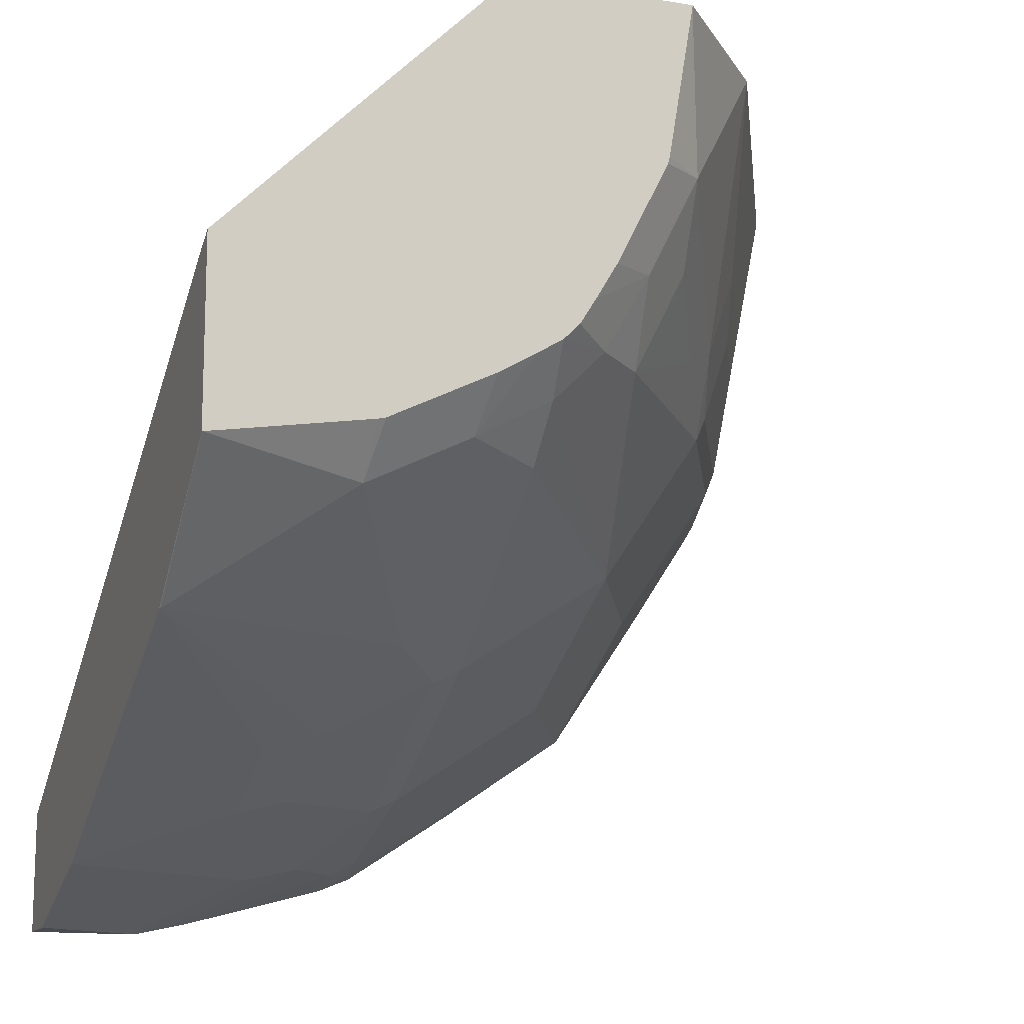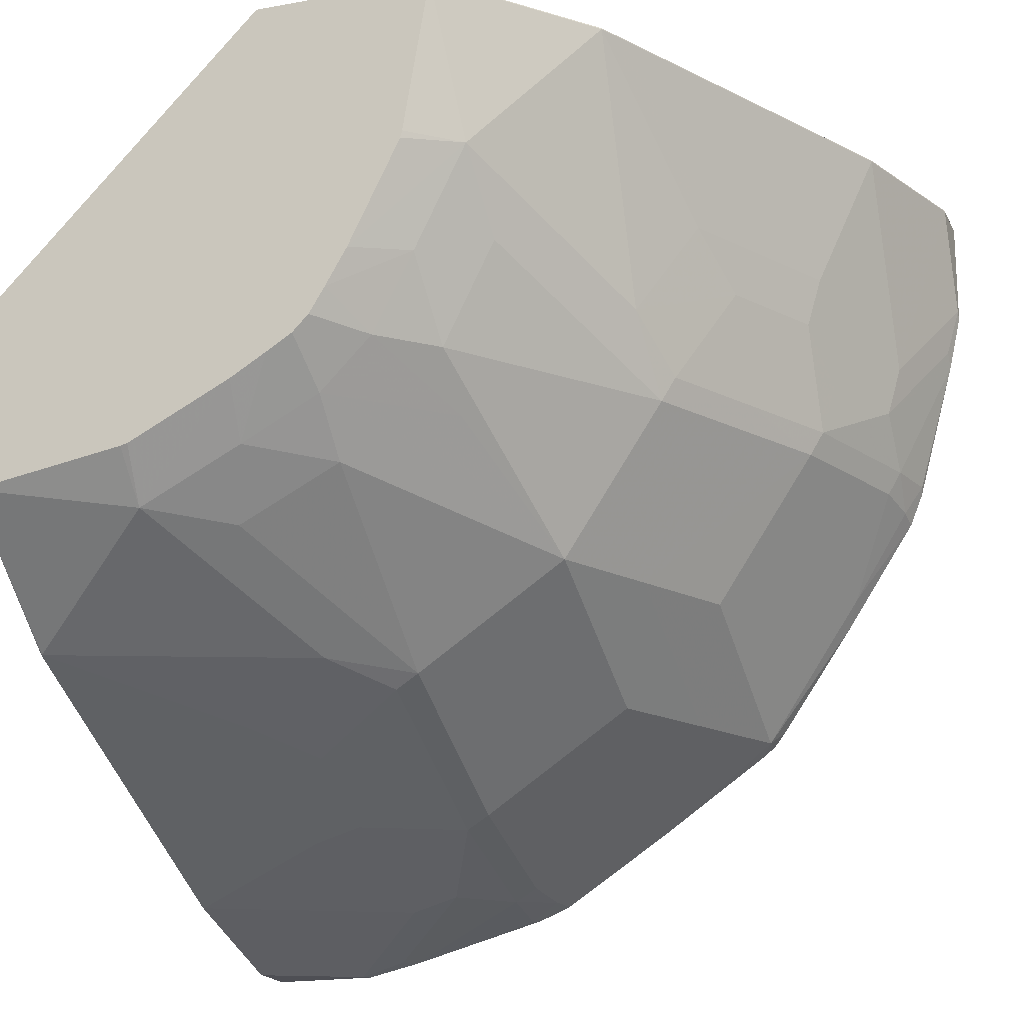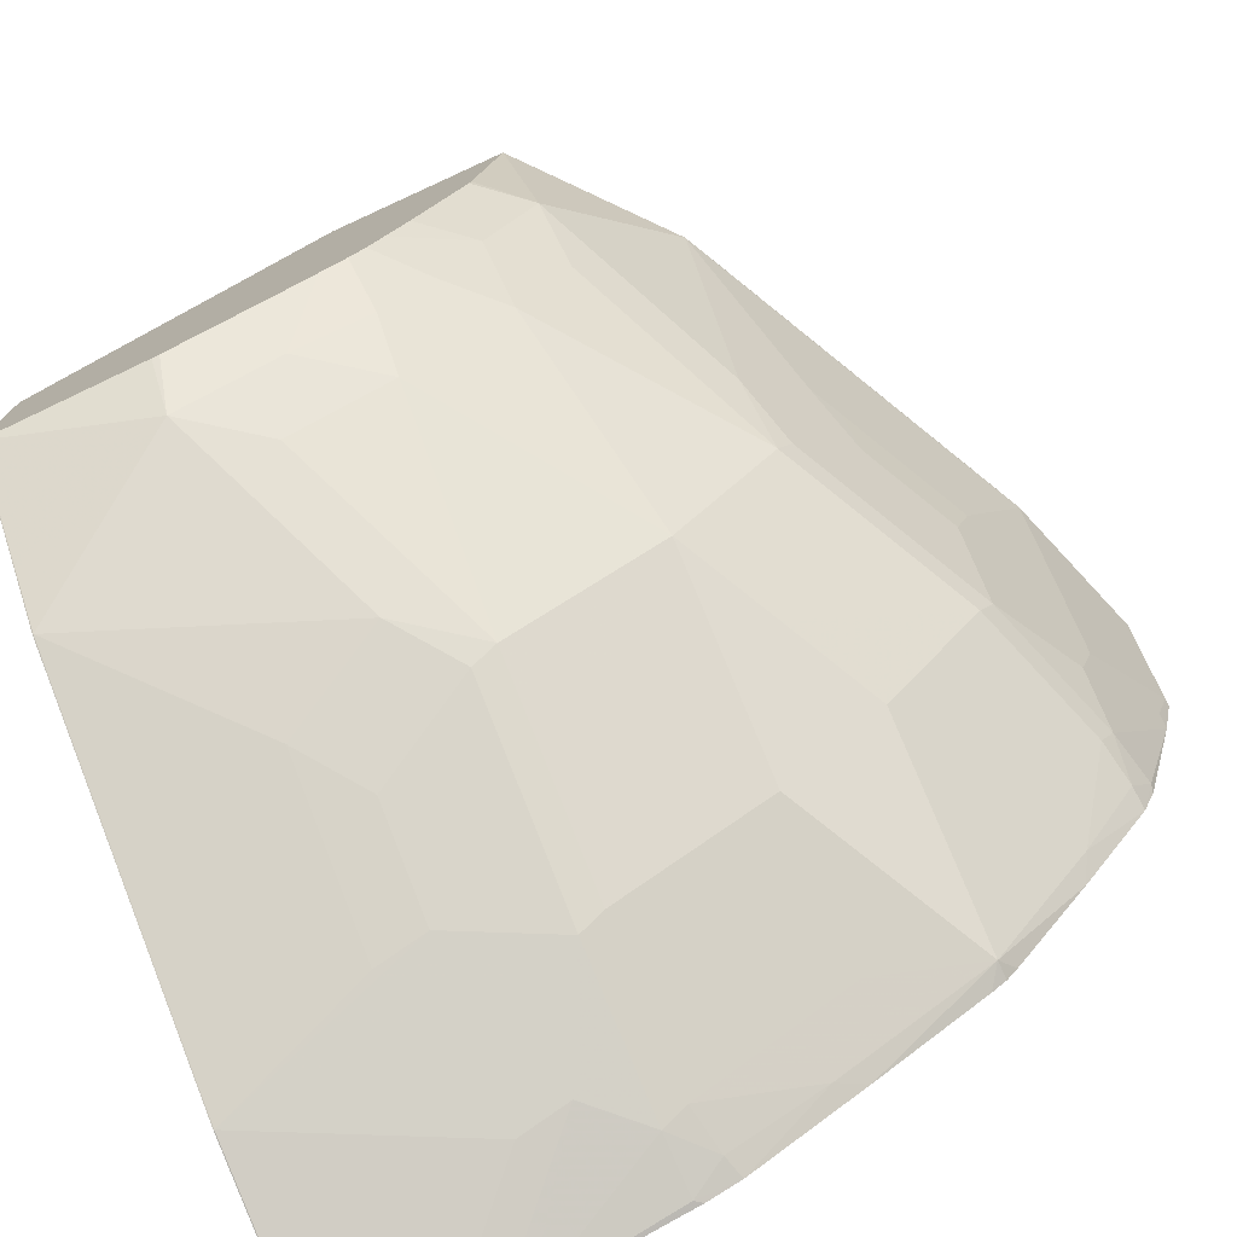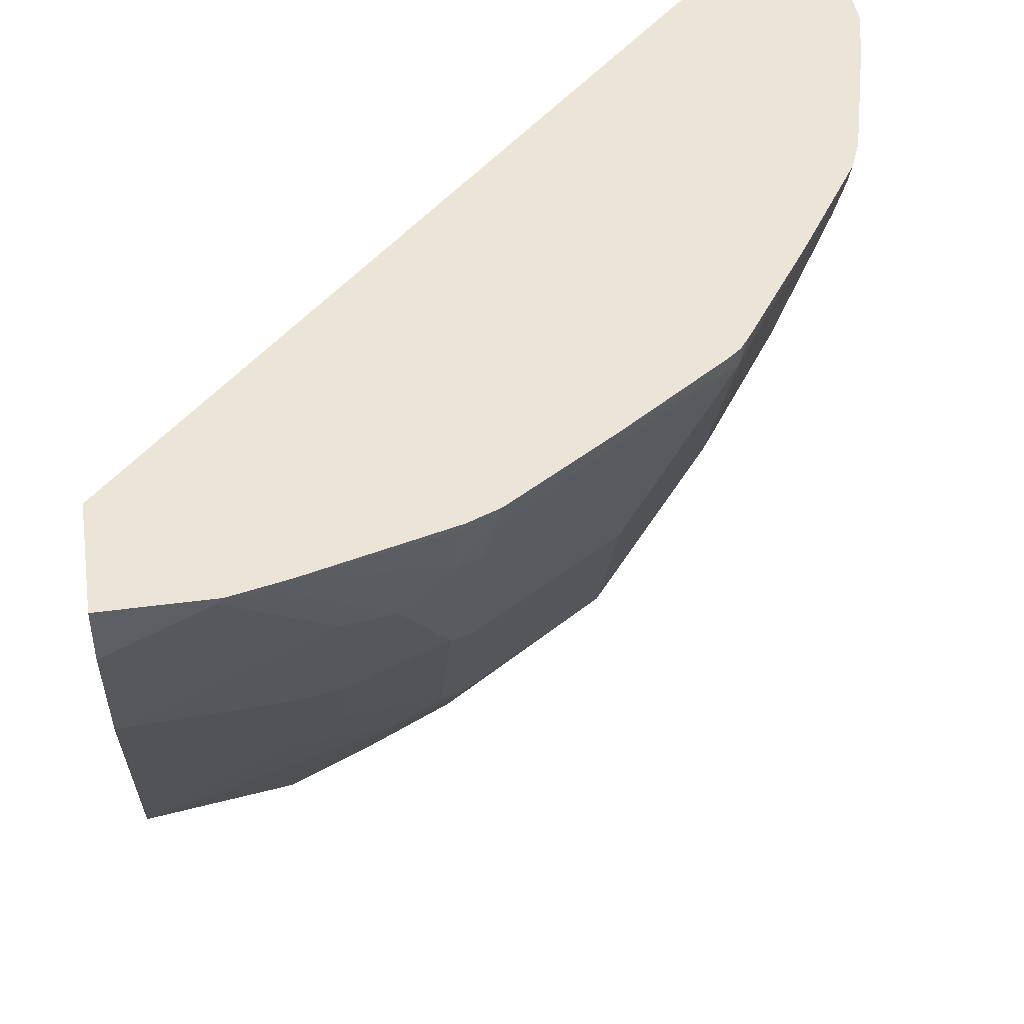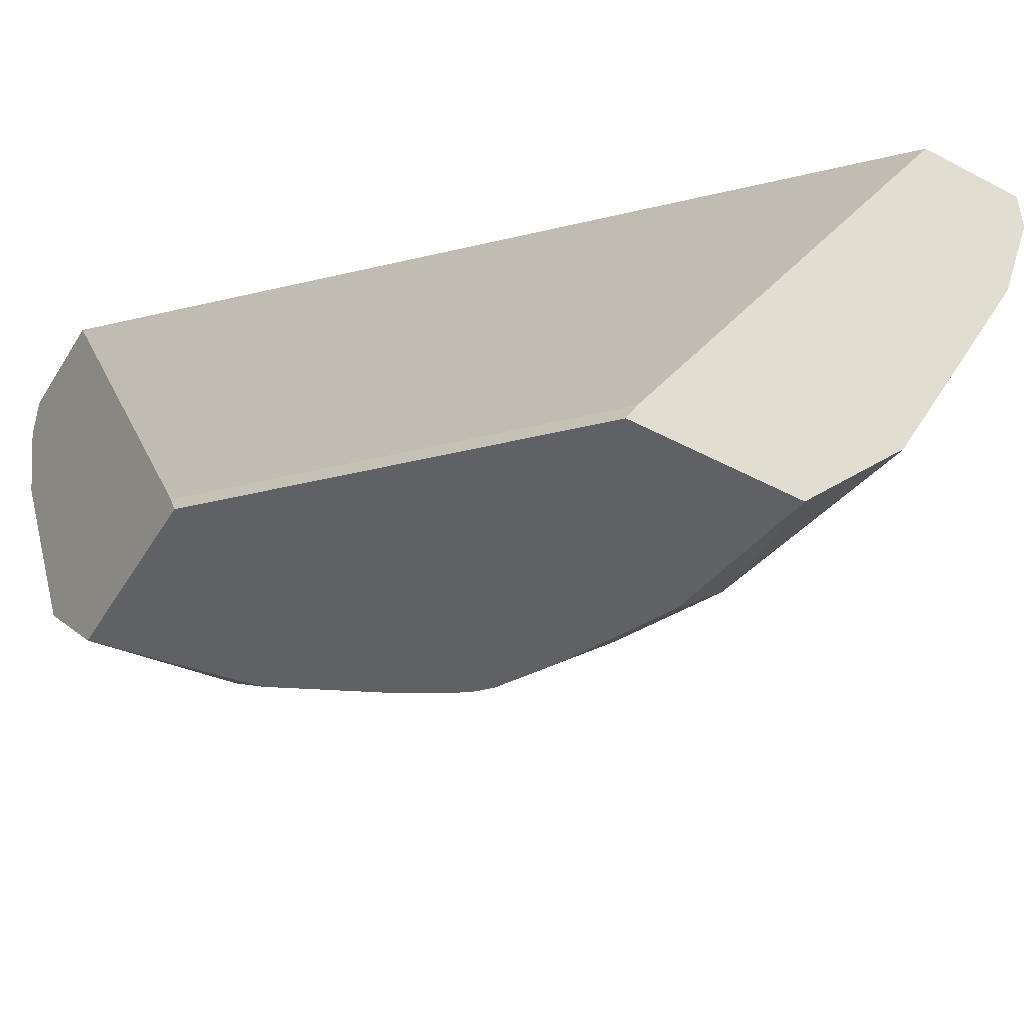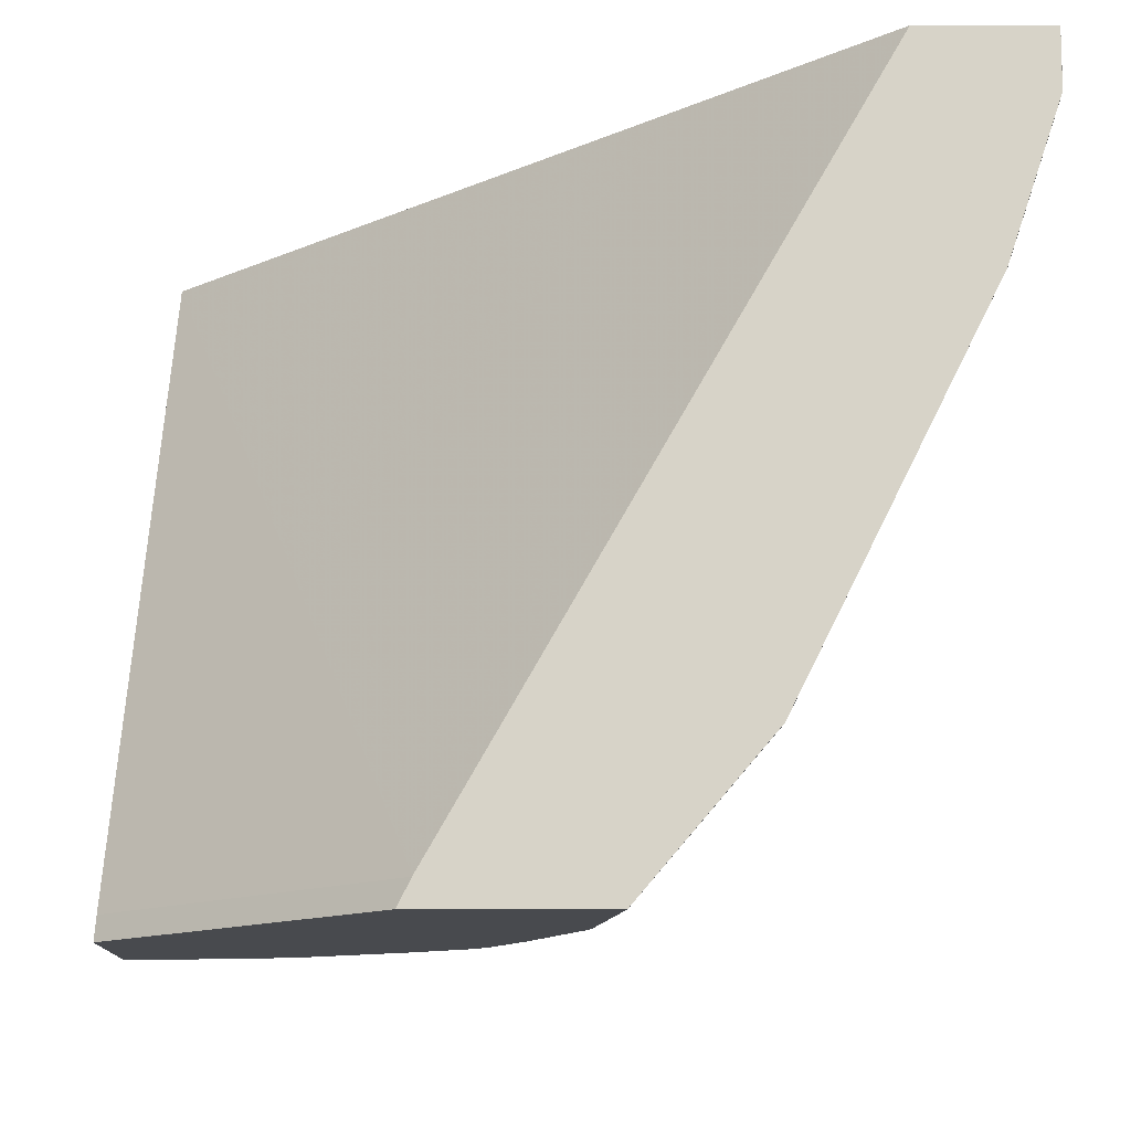
<metadata>
{"format":"obj","ext":"obj","renderer":"f3d","projection":"perspective","resolution":1024,"background":"white","views":[{"elev":-13.6,"azim":-20.0,"up":"+Z"},{"elev":-18.4,"azim":19.5,"up":"+Z"},{"elev":-75.9,"azim":24.6,"up":"+Z"},{"elev":46.0,"azim":81.3,"up":"+Y"},{"elev":-49.0,"azim":-30.4,"up":"+Y"},{"elev":-12.9,"azim":-0.1,"up":"+Y"}]}
</metadata>
<code>
v -0.0003305 -0.7589 -0.1105
v 0.1106 -0.7589 0.0004389
v 0.1156 -0.7489 0.0004389
v -0.0003305 -0.7488 -0.1156
v -0.0003305 -0.7589 -0.182
v 0.182 -0.7589 0.0004389
v 0.1157 -0.7486 0.0004389
v -0.0003305 -0.7486 -0.1157
v -0.0003305 -0.7008 -0.2314
v 2.166e-05 -0.701 -0.2314
v 2.166e-05 -0.7589 -0.182
v 0.182 -0.7589 -9.35e-06
v 0.2314 -0.701 -9.35e-06
v 0.2314 -0.7008 0.0004389
v 0.2768 -0.4671 0.0004389
v -0.0003305 -0.4671 -0.2768
v -0.0003305 -0.6872 -0.2382
v -0.0003305 -0.6741 -0.2448
v -0.0003305 -0.6056 -0.2791
v 2.166e-05 -0.6057 -0.279
v 0.06126 -0.5853 -0.279
v 0.06126 -0.6125 -0.2654
v 0.06126 -0.6397 -0.2518
v 0.1021 -0.6601 -0.2314
v 0.06126 -0.7418 -0.1906
v 0.06126 -0.7589 -0.1718
v 0.1718 -0.7589 -0.06126
v 0.1906 -0.7418 -0.06126
v 0.2382 -0.6874 -9.35e-06
v 0.2383 -0.6872 0.0004389
v 0.2314 -0.6601 -0.1021
v 0.2518 -0.6397 -0.06126
v 0.3267 -0.4671 0.0004389
v -0.0003305 -0.4671 -0.3215
v -0.0003305 -0.5648 -0.2995
v 2.166e-05 -0.5513 -0.3062
v 0.06126 -0.5717 -0.2858
v 0.08168 -0.5743 -0.2807
v 0.08168 -0.615 -0.2603
v 0.1225 -0.6354 -0.2399
v 0.1327 -0.638 -0.2348
v 0.0919 -0.7197 -0.1939
v 0.1021 -0.7418 -0.1701
v 0.1049 -0.7589 -0.1507
v 0.06411 -0.7589 -0.1711
v 0.1711 -0.7589 -0.06408
v 0.1507 -0.7589 -0.1049
v 0.1701 -0.7418 -0.1021
v 0.1939 -0.7197 -0.0919
v 0.2144 -0.6788 -0.1123
v 0.3062 -0.5513 -9.35e-06
v 0.2791 -0.6056 0.0004389
v 0.2586 -0.6261 -0.06126
v 0.2722 -0.5989 -0.06126
v 0.2348 -0.638 -0.1327
v 0.2399 -0.6354 -0.1225
v 0.2603 -0.615 -0.08169
v 0.3267 -0.4696 0.0004389
v 0.3267 -0.4671 -0.0434
v -0.0002985 -0.4671 -0.3267
v -0.0003305 -0.4696 -0.3267
v -0.0003305 -0.5516 -0.306
v 2.166e-05 -0.49 -0.3267
v 0.08168 -0.5104 -0.3062
v 0.1225 -0.5538 -0.2807
v 0.1327 -0.5972 -0.2552
v 0.1939 -0.638 -0.1939
v 0.1327 -0.7197 -0.1735
v 0.1327 -0.7401 -0.1532
v 0.1194 -0.7589 -0.1421
v 0.1422 -0.7589 -0.1194
v 0.1531 -0.7401 -0.1327
v 0.1735 -0.7197 -0.1327
v 0.3267 -0.49 -9.35e-06
v 0.306 -0.5517 0.0004389
v 0.2858 -0.5717 -0.06126
v 0.2858 -0.5513 -0.1021
v 0.3062 -0.5104 -0.08169
v 0.2807 -0.5743 -0.08169
v 0.2756 -0.5564 -0.1327
v 0.2603 -0.5946 -0.1225
v 0.3265 -0.49 0.0004389
v 0.3267 -0.4696 -0.04083
v 0.3215 -0.4721 -0.06126
v 0.3215 -0.4671 -0.06635
v 0.04337 -0.4671 -0.3267
v -0.0003305 -0.49 -0.3265
v -0.0003305 -0.4904 -0.3265
v 0.04084 -0.4696 -0.3267
v 0.1021 -0.513 -0.3011
v 0.1225 -0.4926 -0.3011
v 0.1327 -0.4951 -0.296
v 0.1327 -0.5564 -0.2756
v 0.1939 -0.5564 -0.2348
v 0.2144 -0.5972 -0.1939
v 0.1735 -0.6993 -0.1532
v 0.1531 -0.7197 -0.1532
v 0.1295 -0.7589 -0.1359
v 0.1359 -0.7589 -0.1295
v 0.3264 -0.4905 0.0004389
v 0.3011 -0.513 -0.1021
v 0.2807 -0.5538 -0.1225
v 0.296 -0.4951 -0.1327
v 0.2348 -0.5564 -0.1939
v 0.2756 -0.5155 -0.1532
v 0.3011 -0.4926 -0.1225
v 0.3062 -0.4696 -0.1225
v 0.3055 -0.4671 -0.1254
v 0.06635 -0.4671 -0.3215
v 0.06126 -0.4721 -0.3215
v 0.1225 -0.4696 -0.3062
v 0.1361 -0.4764 -0.2994
v 0.1735 -0.4747 -0.2756
v 0.1939 -0.4951 -0.2552
v 0.1735 -0.536 -0.2552
v 0.2144 -0.5155 -0.2348
v 0.2994 -0.4764 -0.1361
v 0.2348 -0.4747 -0.2348
v 0.2756 -0.4747 -0.1735
v 0.3001 -0.4671 -0.1387
v 0.1254 -0.4671 -0.3055
v 0.1387 -0.4671 -0.3001
v 0.1837 -0.4671 -0.2705
v 0.2288 -0.4671 -0.2394
v 0.2348 -0.4671 -0.2348
v 0.2393 -0.4671 -0.2288
v 0.2705 -0.4671 -0.1837
f 63 88 87
f 58 82 74
f 61 63 87
f 64 90 65
f 63 89 64
f 60 63 61
f 59 83 84
f 60 86 89
f 59 84 85
f 57 81 79
f 64 89 90
f 60 89 63
f 65 90 91
f 69 97 72
f 65 92 93
f 65 93 66
f 66 94 67
f 66 93 94
f 67 94 116
f 67 116 95
f 67 73 96
f 67 96 97
f 67 97 69
f 67 69 68
f 69 72 98
f 56 81 57
f 69 98 70
f 65 91 92
f 55 95 80
f 41 66 67
f 55 73 67
f 38 65 40
f 38 40 39
f 40 66 41
f 40 65 66
f 71 99 72
f 41 67 68
f 41 68 42
f 42 68 43
f 43 68 69
f 43 69 70
f 43 70 44
f 119 127 120
f 48 71 72
f 55 67 95
f 48 72 73
f 50 73 55
f 51 74 100
f 51 100 75
f 51 75 52
f 51 54 76
f 51 76 77
f 51 77 78
f 51 78 74
f 53 57 54
f 54 57 79
f 54 79 76
f 55 80 81
f 55 81 56
f 49 73 50
f 72 99 98
f 90 109 91
f 72 96 73
f 94 115 116
f 95 116 118
f 95 118 104
f 101 102 106
f 103 117 106
f 103 105 118
f 103 118 119
f 103 119 117
f 104 118 105
f 106 117 107
f 107 117 120
f 107 120 108
f 109 121 111
f 111 121 122
f 111 122 112
f 112 122 113
f 113 122 123
f 113 123 118
f 114 118 116
f 114 116 115
f 117 119 120
f 118 123 124
f 118 124 125
f 118 125 126
f 118 126 127
f 118 127 119
f 36 38 37
f 93 115 94
f 92 115 93
f 92 114 115
f 92 118 114
f 74 82 100
f 74 78 83
f 76 79 77
f 77 101 78
f 77 79 102
f 77 102 101
f 78 101 83
f 79 81 102
f 80 103 106
f 80 106 102
f 80 102 81
f 80 95 104
f 80 104 105
f 72 97 96
f 80 105 103
f 84 101 85
f 85 101 106
f 85 106 107
f 85 107 108
f 86 109 89
f 89 109 110
f 89 110 90
f 90 110 109
f 91 109 111
f 91 111 112
f 91 112 92
f 92 112 113
f 92 113 118
f 83 101 84
f 36 65 38
f 47 71 48
f 36 63 64
f 2 52 75
f 2 75 100
f 2 100 82
f 2 82 58
f 2 58 33
f 2 33 15
f 2 15 7
f 2 7 3
f 3 7 8
f 3 8 4
f 5 9 10
f 5 10 11
f 6 12 13
f 6 13 14
f 7 15 16
f 7 16 8
f 9 17 10
f 10 17 18
f 10 18 19
f 10 19 20
f 10 20 21
f 10 21 22
f 10 22 23
f 10 23 24
f 10 24 25
f 10 25 11
f 11 25 26
f 2 30 52
f 2 14 30
f 2 6 14
f 1 6 2
f 36 64 65
f 1 2 3
f 1 3 4
f 1 4 8
f 1 8 16
f 1 16 34
f 1 34 61
f 1 61 87
f 1 87 88
f 1 88 62
f 1 35 19
f 1 19 18
f 1 18 17
f 12 27 28
f 1 17 9
f 1 5 11
f 1 11 26
f 1 26 45
f 1 45 44
f 1 44 70
f 1 70 98
f 1 98 99
f 1 99 71
f 1 71 47
f 1 47 46
f 1 46 27
f 1 27 12
f 1 12 6
f 1 9 5
f 12 28 13
f 1 62 35
f 13 30 14
f 24 42 25
f 25 42 43
f 25 43 44
f 25 44 45
f 25 45 26
f 27 46 28
f 28 46 47
f 28 47 48
f 28 48 73
f 28 73 49
f 28 49 50
f 28 50 31
f 29 51 52
f 24 41 42
f 29 52 30
f 29 54 51
f 31 50 55
f 31 55 56
f 31 56 57
f 31 57 32
f 32 57 53
f 33 58 74
f 33 83 59
f 34 60 61
f 35 62 36
f 36 62 88
f 13 29 30
f 36 88 63
f 29 53 54
f 24 40 41
f 33 74 83
f 23 39 24
f 13 31 32
f 24 39 40
f 13 28 31
f 13 32 53
f 13 53 29
f 15 59 85
f 15 85 108
f 15 108 120
f 15 120 127
f 15 127 126
f 15 126 125
f 15 125 124
f 15 124 123
f 15 123 122
f 15 33 59
f 15 121 109
f 15 122 121
f 21 36 37
f 21 38 22
f 20 36 21
f 22 39 23
f 19 36 20
f 21 37 38
f 15 34 16
f 15 60 34
f 15 86 60
f 15 109 86
f 19 35 36
f 22 38 39

</code>
